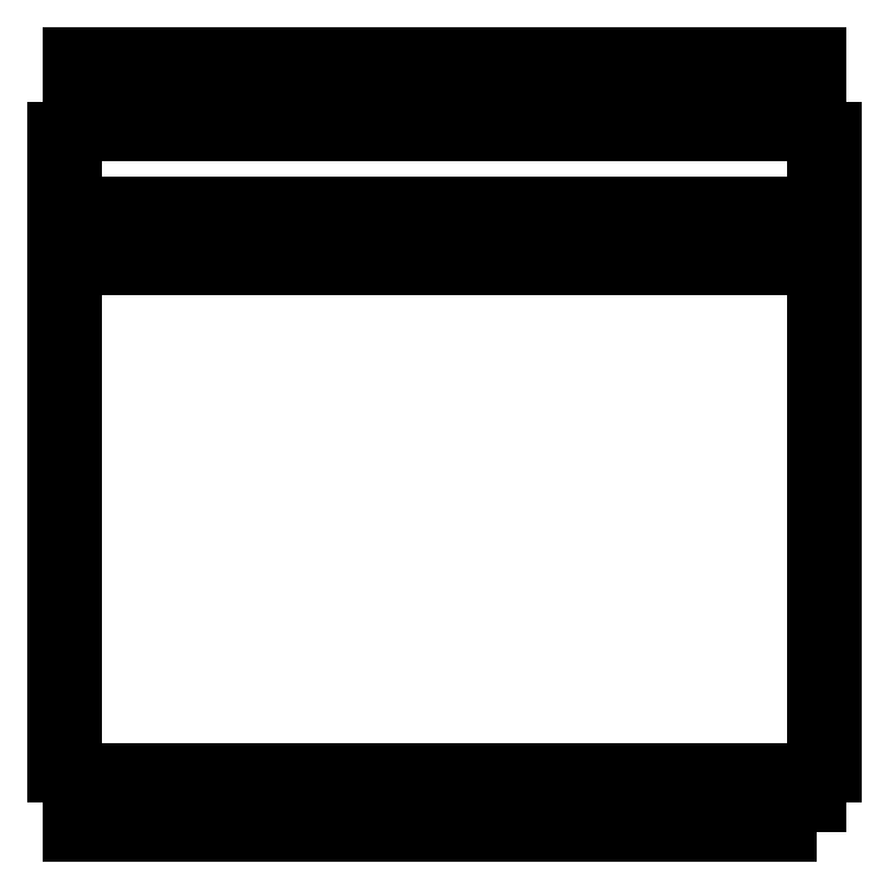
<metadata>
{"format":"dxf","ext":"dxf","renderer":"ezdxf+matplotlib","layout":"modelspace","background":"white","min_lineweight":24,"dpi":150}
</metadata>
<code>
0
SECTION
2
ENTITIES
0
3DFACE
8
0
10
0.02489
20
0.001954
30
0.01809
11
0.0254
21
0.001954
31
0.01809
12
0.0254
22
0.001954
32
0
13
0.02489
23
0.001954
33
0
0
3DFACE
8
0
10
0.0254
20
0.001954
30
0
11
0.0254
21
0.001954
31
0.01809
12
0.0254
22
0.003908
32
0.01655
13
0.0254
23
0.003908
33
0
0
3DFACE
8
0
10
0.02489
20
0.001954
30
0
11
0.02489
21
0.001954
31
0.01809
12
0.02489
22
0.003908
32
0.01655
13
0.02489
23
0.003908
33
0
0
3DFACE
8
0
10
0.02489
20
0.003908
30
0.01655
11
0.0254
21
0.003908
31
0.01655
12
0.0254
22
0.003908
32
0
13
0.02489
23
0.003908
33
0
0
3DFACE
8
0
10
0.02489
20
0.02296
30
0.01809
11
0.0254
21
0.02296
31
0.01809
12
0.0254
22
0.02296
32
0
13
0.02489
23
0.02296
33
0
0
3DFACE
8
0
10
0.0254
20
0.021
30
0.01655
11
0.0254
21
0.02296
31
0.01809
12
0.0254
22
0.02296
32
0
13
0.0254
23
0.021
33
0
0
3DFACE
8
0
10
0.02489
20
0.021
30
0.01655
11
0.02489
21
0.02296
31
0.01809
12
0.02489
22
0.02296
32
0
13
0.02489
23
0.021
33
0
0
3DFACE
8
0
10
0.02489
20
0.021
30
0
11
0.02489
21
0.021
31
0.01655
12
0.0254
22
0.021
32
0.01655
13
0.0254
23
0.021
33
0
0
3DFACE
8
0
10
0.02489
20
0.01856
30
0.01193
11
0.02489
21
0.02345
31
0.0254
12
0.02489
22
0.0254
32
0.0254
13
0.02489
23
0.02052
33
0.01039
0
3DFACE
8
0
10
0
20
0.003908
30
0.01655
11
0.000508
21
0.003908
31
0.01655
12
0.000508
22
0.003908
32
0
13
0
23
0.003908
33
0
0
3DFACE
8
0
10
0
20
0.001954
30
0.01809
11
0.000508
21
0.001954
31
0.01809
12
0.000508
22
0.001954
32
0
13
0
23
0.001954
33
0
0
3DFACE
8
0
10
0.000508
20
0.001954
30
0
11
0.000508
21
0.001954
31
0.01809
12
0.000508
22
0.003908
32
0.01655
13
0.000508
23
0.003908
33
0
0
3DFACE
8
0
10
0
20
0.001954
30
0
11
0
21
0.001954
31
0.01809
12
0
22
0.003908
32
0.01655
13
0
23
0.003908
33
0
0
3DFACE
8
0
10
0
20
0.021
30
0
11
0
21
0.021
31
0.01655
12
0.000508
22
0.021
32
0.01655
13
0.000508
23
0.021
33
0
0
3DFACE
8
0
10
0
20
0.02296
30
0.01809
11
0.000508
21
0.02296
31
0.01809
12
0.000508
22
0.02296
32
0
13
0
23
0.02296
33
0
0
3DFACE
8
0
10
0.000508
20
0.021
30
0.01655
11
0.000508
21
0.02296
31
0.01809
12
0.000508
22
0.02296
32
0
13
0.000508
23
0.021
33
0
0
3DFACE
8
0
10
0
20
0.021
30
0.01655
11
0
21
0.02296
31
0.01809
12
0
22
0.02296
32
0
13
0
23
0.021
33
0
0
3DFACE
8
0
10
0.000508
20
0.01856
30
0.01193
11
0.000508
21
0.02345
31
0.0254
12
0.000508
22
0.0254
32
0.0254
13
0.000508
23
0.02052
33
0.01039
0
3DFACE
8
0
10
0.02489
20
0.0254
30
0.0254
11
0.02489
21
0.02052
31
0.01039
12
0.000508
22
0.02052
32
0.01039
13
0.000508
23
0.0254
33
0.0254
0
3DFACE
8
0
10
0.02489
20
0.01856
30
0.01193
11
0.000508
21
0.01856
31
0.01193
12
0.000508
22
0.02345
32
0.0254
13
0.02489
23
0.02345
33
0.0254
0
3DFACE
8
0
10
0.000508
20
-1e-16
30
0.01039
11
0.000508
21
-1e-16
31
0.01193
12
0.02489
22
-1e-16
32
0.01193
13
0.02489
23
-1e-16
33
0.01039
0
3DFACE
8
0
10
0.02489
20
-1e-16
30
0.01193
11
0.000508
21
-1e-16
31
0.01193
12
0.000508
22
0.01856
32
0.01193
13
0.02489
23
0.01856
33
0.01193
0
3DFACE
8
0
10
0.000508
20
0.001954
30
0.008852
11
0.000508
21
0.001954
31
0.01039
12
0.02489
22
0.001954
32
0.01039
13
0.02489
23
0.001954
33
0.008852
0
3DFACE
8
0
10
0.000508
20
0.02296
30
0.008852
11
0.000508
21
0.02296
31
0.01039
12
0.02489
22
0.02296
32
0.01039
13
0.02489
23
0.02296
33
0.008852
0
3DFACE
8
0
10
0.000508
20
-1e-16
30
0.01193
11
0.000508
21
0.01856
31
0.01193
12
0.000508
22
0.02052
32
0.01039
13
0.000508
23
-1e-16
33
0.01039
0
3DFACE
8
0
10
0.000508
20
0.001954
30
0.01039
11
0.000508
21
0.02296
31
0.01039
12
0.000508
22
0.02296
32
0.008852
13
0.000508
23
0.001954
33
0.008852
0
3DFACE
8
0
10
0.02489
20
-1e-16
30
0.01193
11
0.02489
21
0.01856
31
0.01193
12
0.02489
22
0.02052
32
0.01039
13
0.02489
23
-1e-16
33
0.01039
0
3DFACE
8
0
10
0.02489
20
0.001954
30
0.01039
11
0.02489
21
0.02296
31
0.01039
12
0.02489
22
0.02296
32
0.008852
13
0.02489
23
0.001954
33
0.008852
0
3DFACE
8
0
10
0.02489
20
0.02345
30
0.0254
11
0.000508
21
0.02345
31
0.0254
12
0.000508
22
0.0254
32
0.0254
13
0.02489
23
0.0254
33
0.0254
0
3DFACE
8
0
10
0.000508
20
0.003908
30
0.01655
11
0.000508
21
0.001954
31
0.01809
12
0.000508
22
0.02296
32
0.01809
13
0.000508
23
0.021
33
0.01655
0
3DFACE
8
0
10
0
20
0.003908
30
0.01655
11
0
21
0.001954
31
0.01809
12
0
22
0.02296
32
0.01809
13
0
23
0.021
33
0.01655
0
3DFACE
8
0
10
0.000508
20
0.001954
30
0.01809
11
0
21
0.001954
31
0.01809
12
0
22
0.02296
32
0.01809
13
0.000508
23
0.02296
33
0.01809
0
3DFACE
8
0
10
0.0254
20
0.003908
30
0.01655
11
0.0254
21
0.001954
31
0.01809
12
0.0254
22
0.02296
32
0.01809
13
0.0254
23
0.021
33
0.01655
0
3DFACE
8
0
10
0.02489
20
0.003908
30
0.01655
11
0.02489
21
0.001954
31
0.01809
12
0.02489
22
0.02296
32
0.01809
13
0.02489
23
0.021
33
0.01655
0
3DFACE
8
0
10
0.02489
20
0.001954
30
0.01809
11
0.0254
21
0.001954
31
0.01809
12
0.0254
22
0.02296
32
0.01809
13
0.02489
23
0.02296
33
0.01809
0
POLYLINE
8
_KTI_CONTROL
10
0
20
0
30
0
66
     1
70
     8
0
VERTEX
8
_KTI_CONTROL
10
0
20
0
30
0
70
    32
0
VERTEX
8
_KTI_CONTROL
10
0
20
0
30
0
70
    32
0
SEQEND
8
_KTI_CONTROL
0
POLYLINE
8
_KTI_CONTROL
10
0
20
0
30
0
66
     1
70
     8
0
VERTEX
8
_KTI_CONTROL
10
0
20
0
30
0
70
    32
0
VERTEX
8
_KTI_CONTROL
10
0
20
0
30
0
70
    32
0
SEQEND
8
_KTI_CONTROL
0
ENDSEC
0
EOF

</code>
